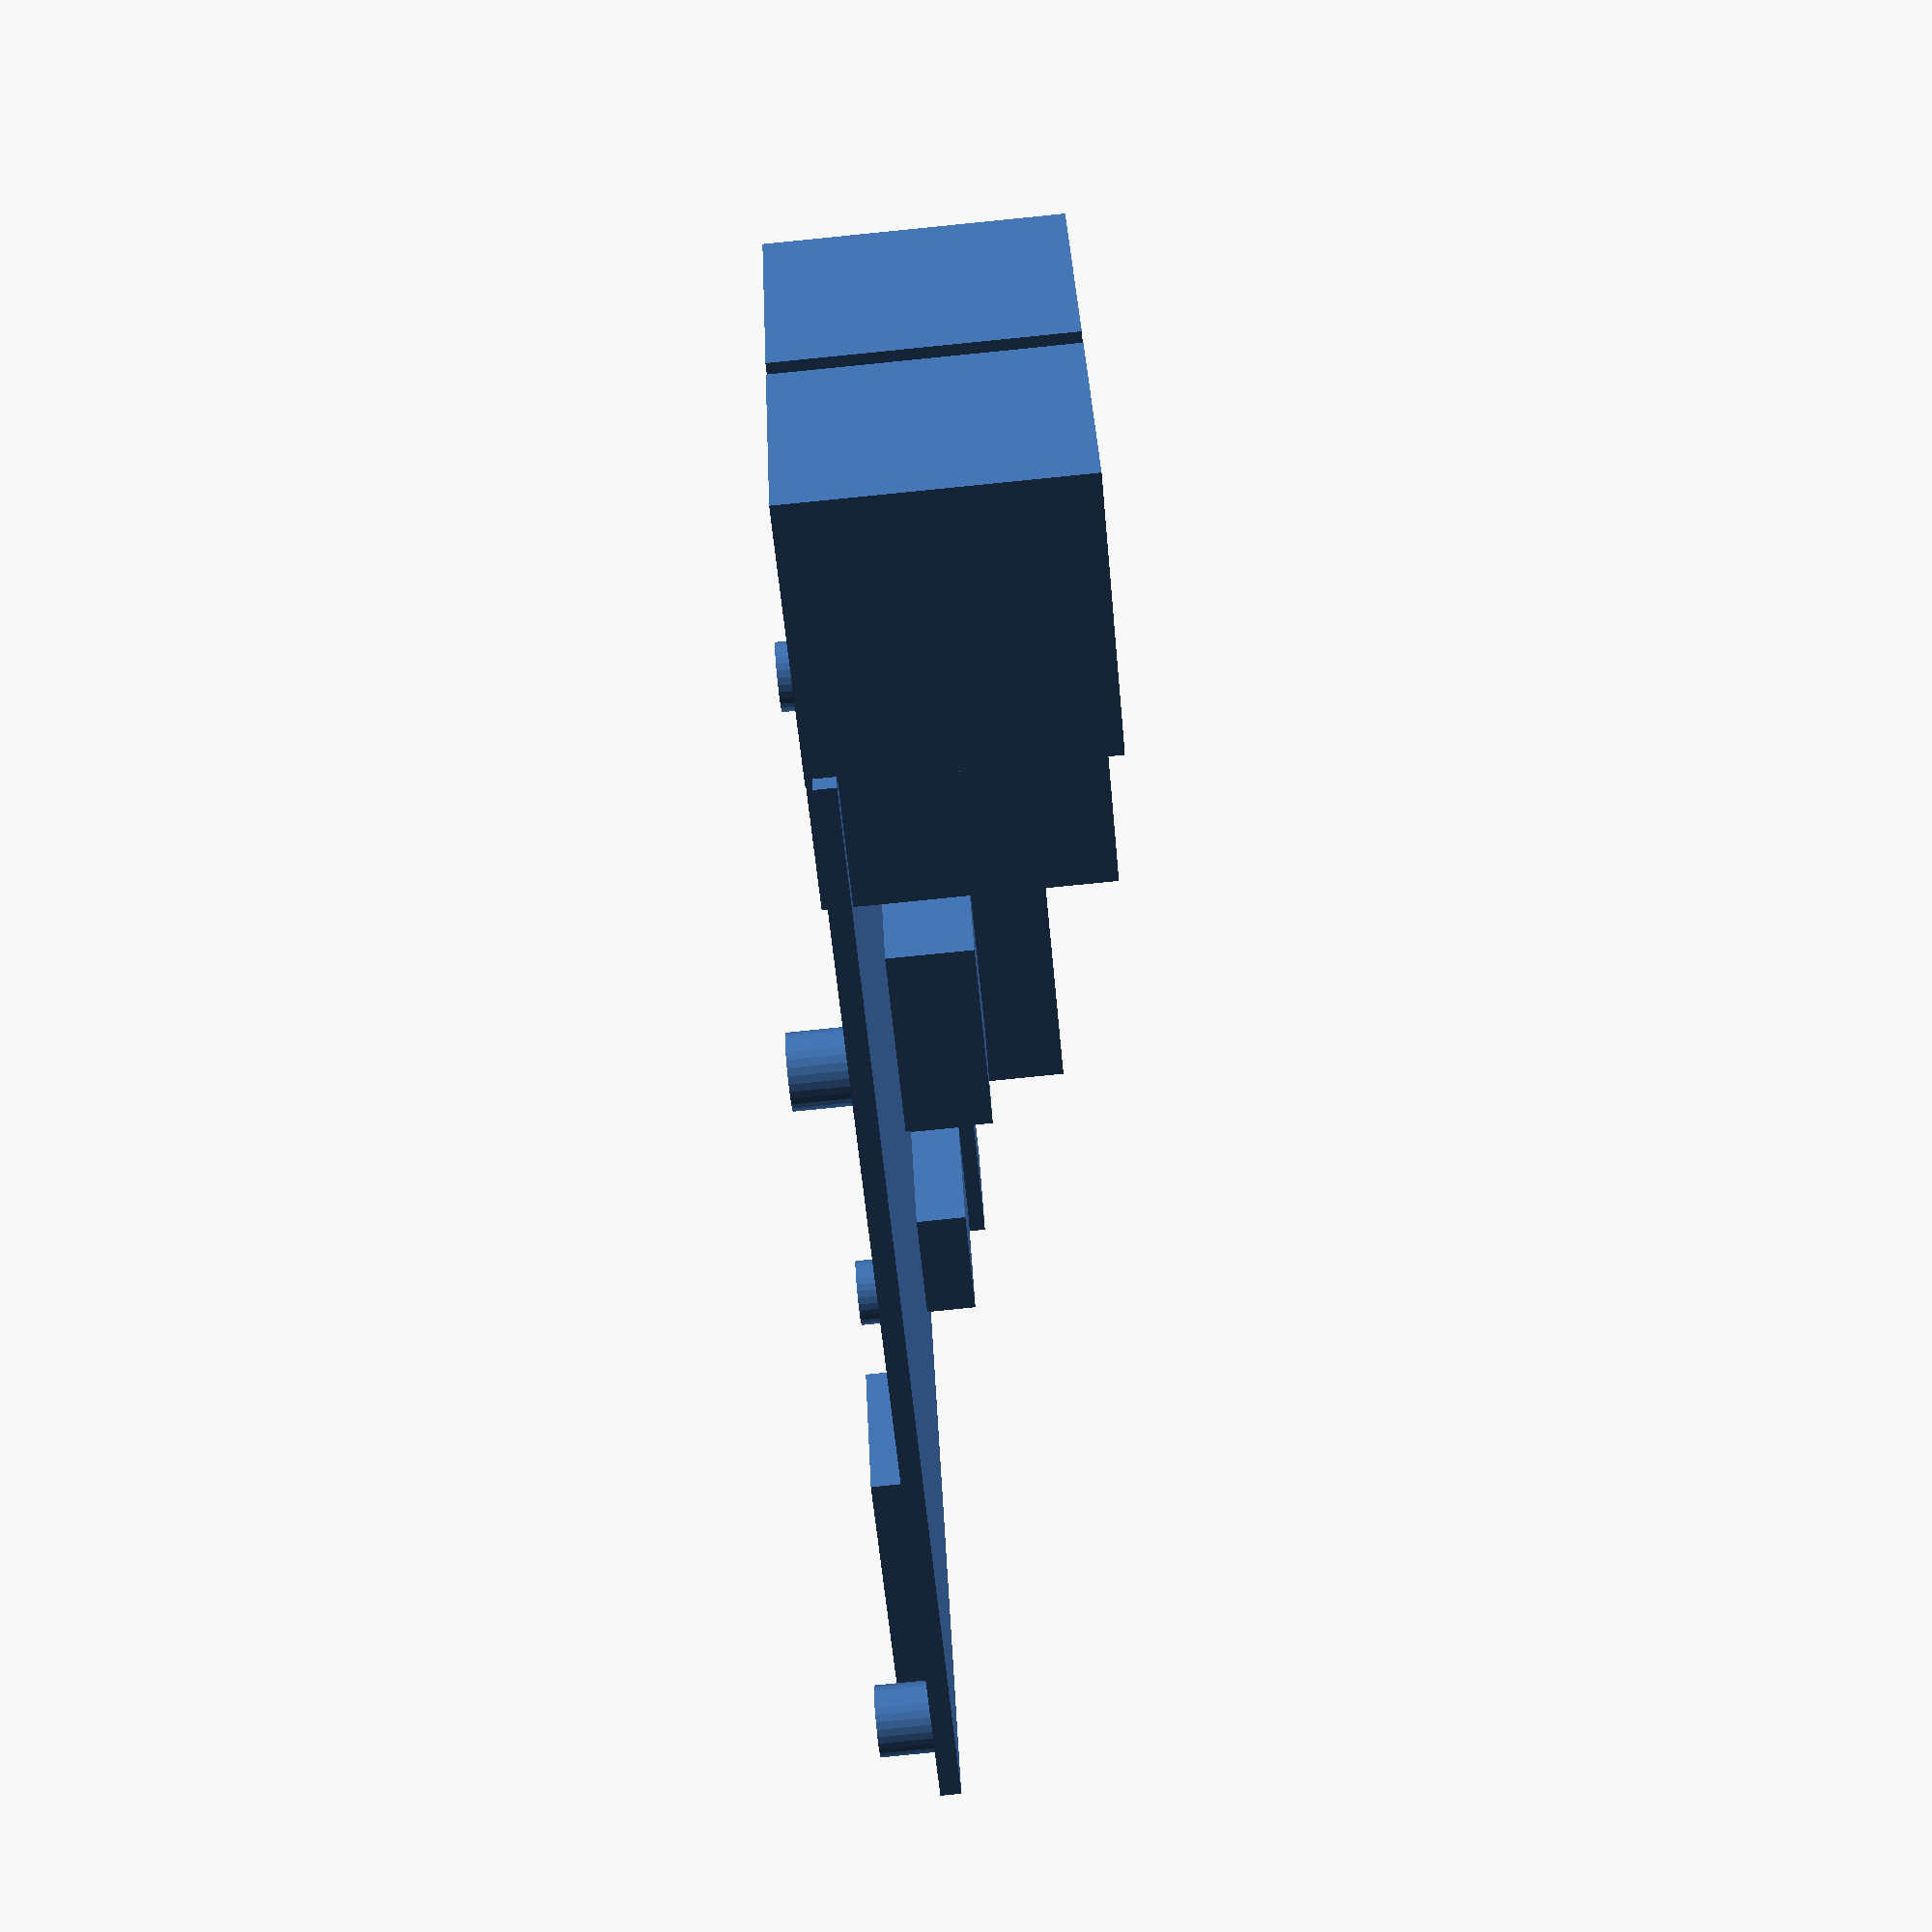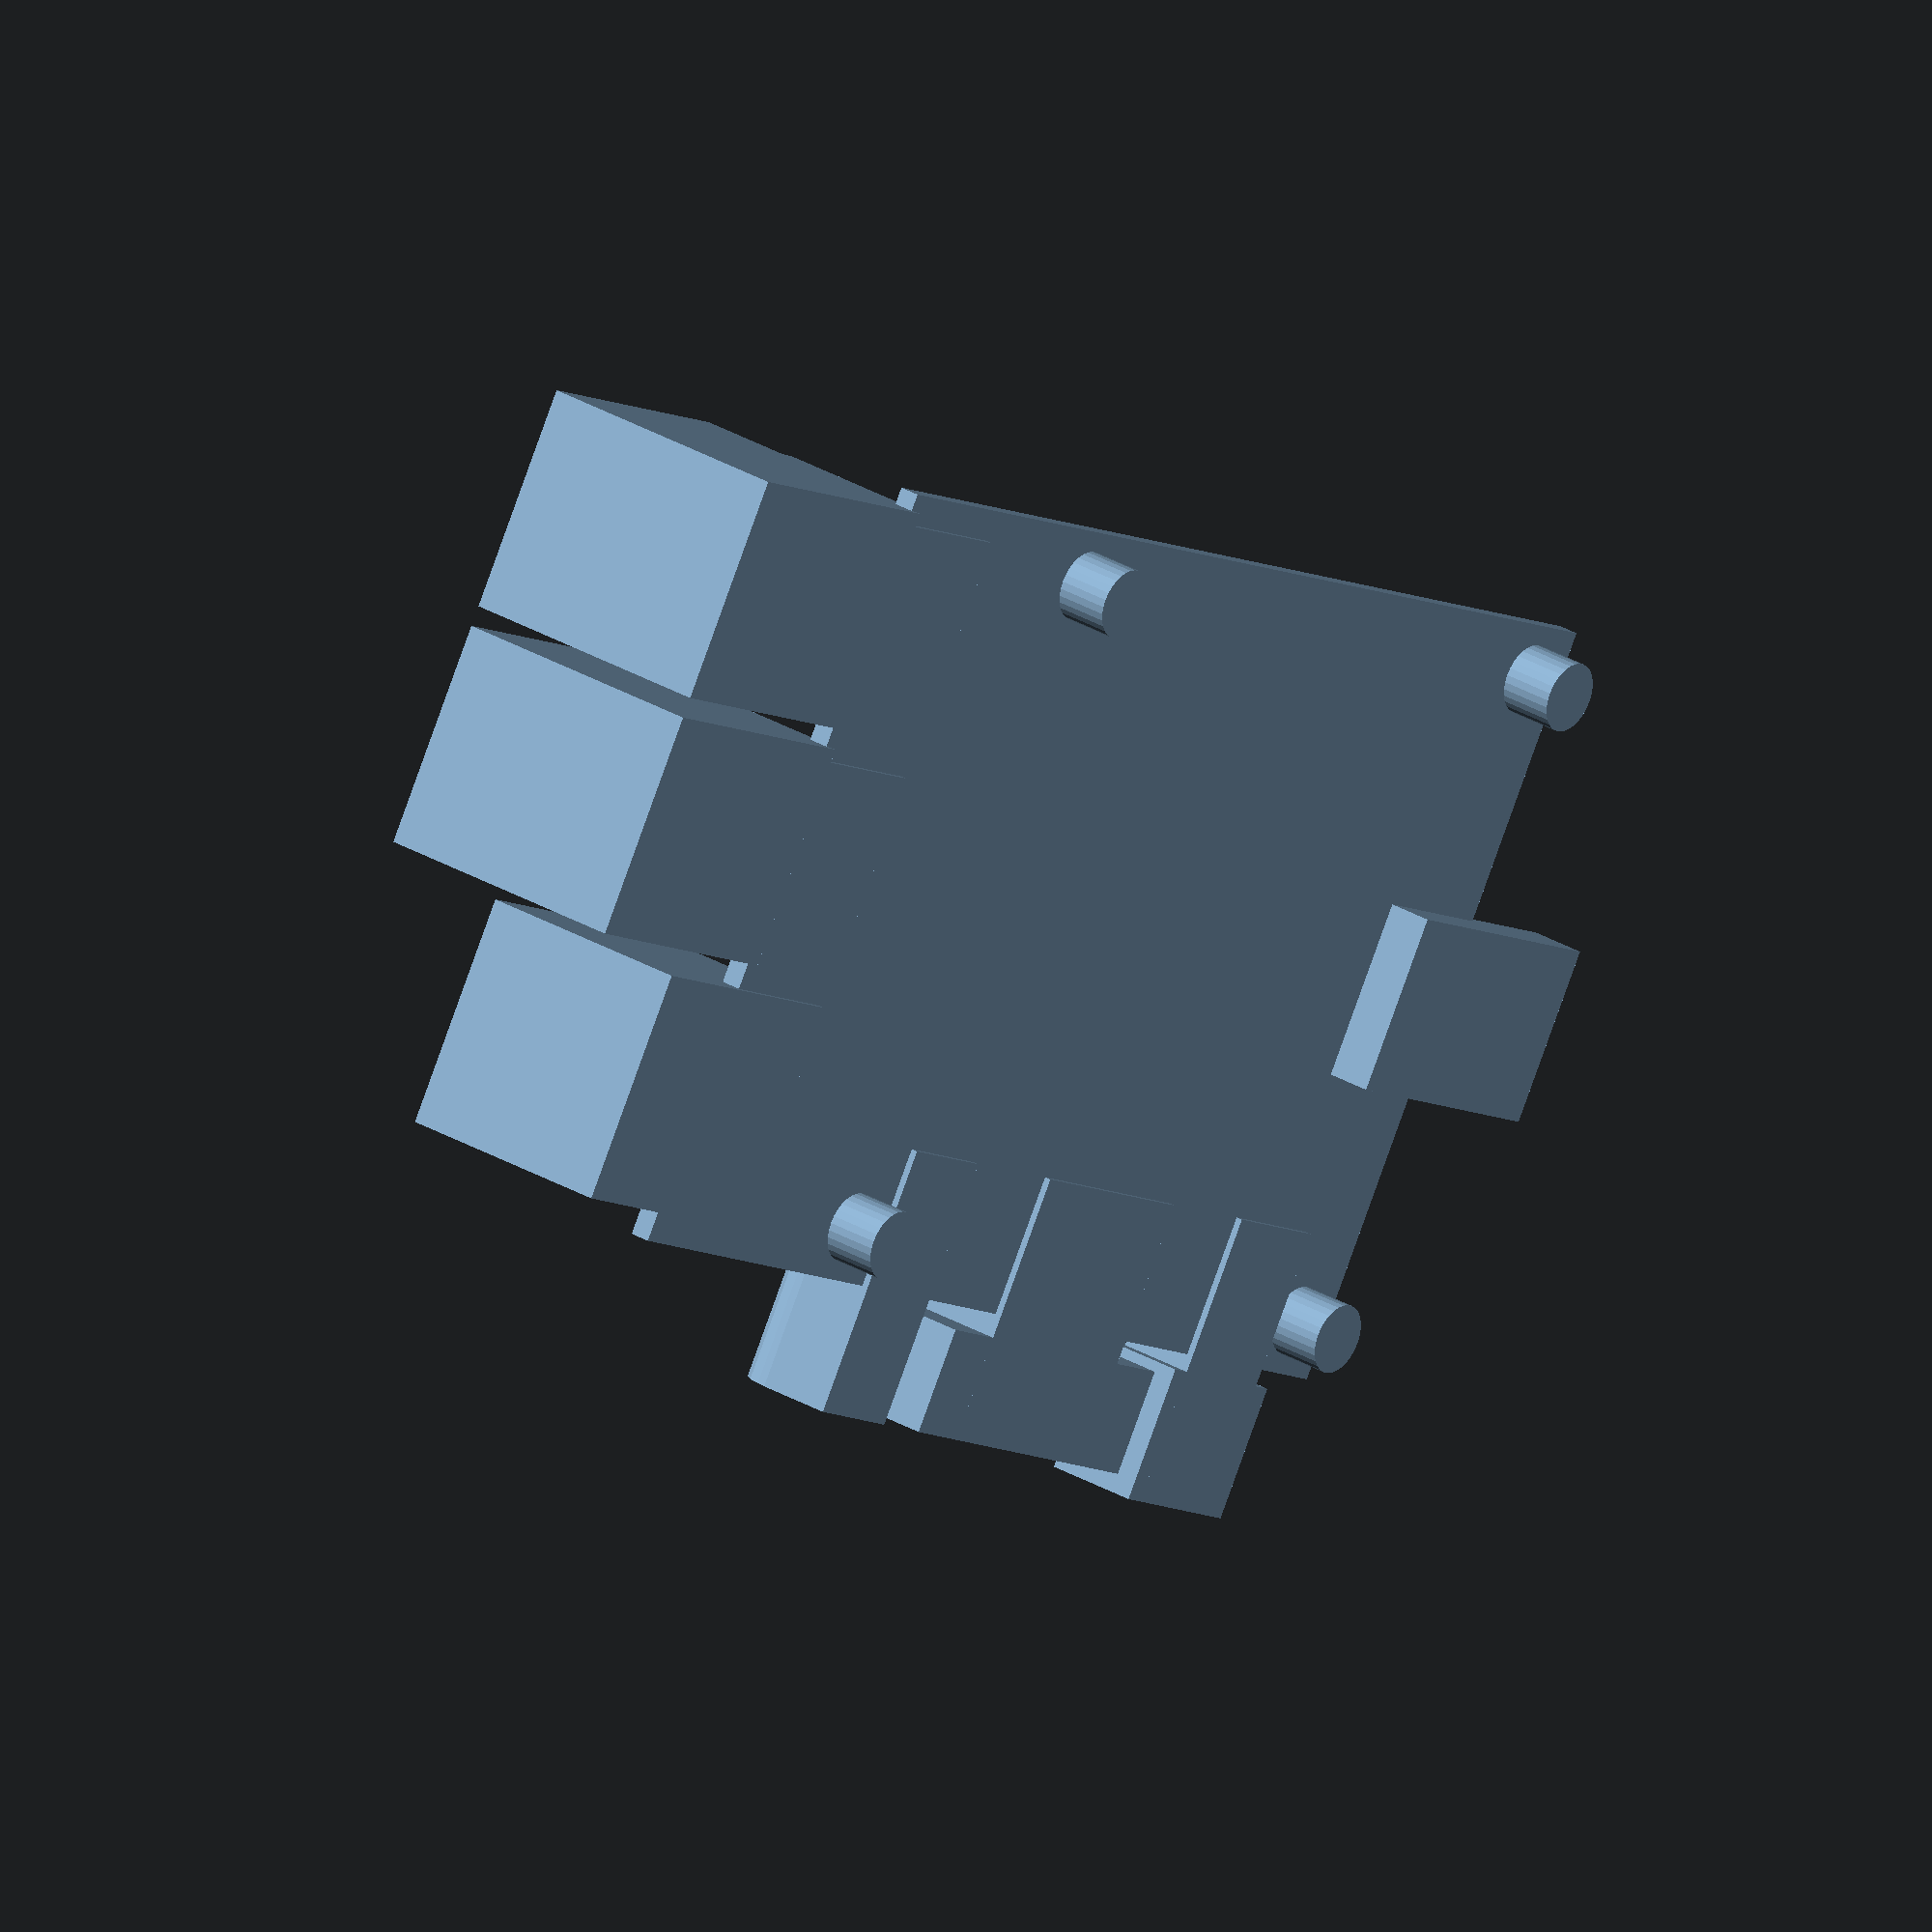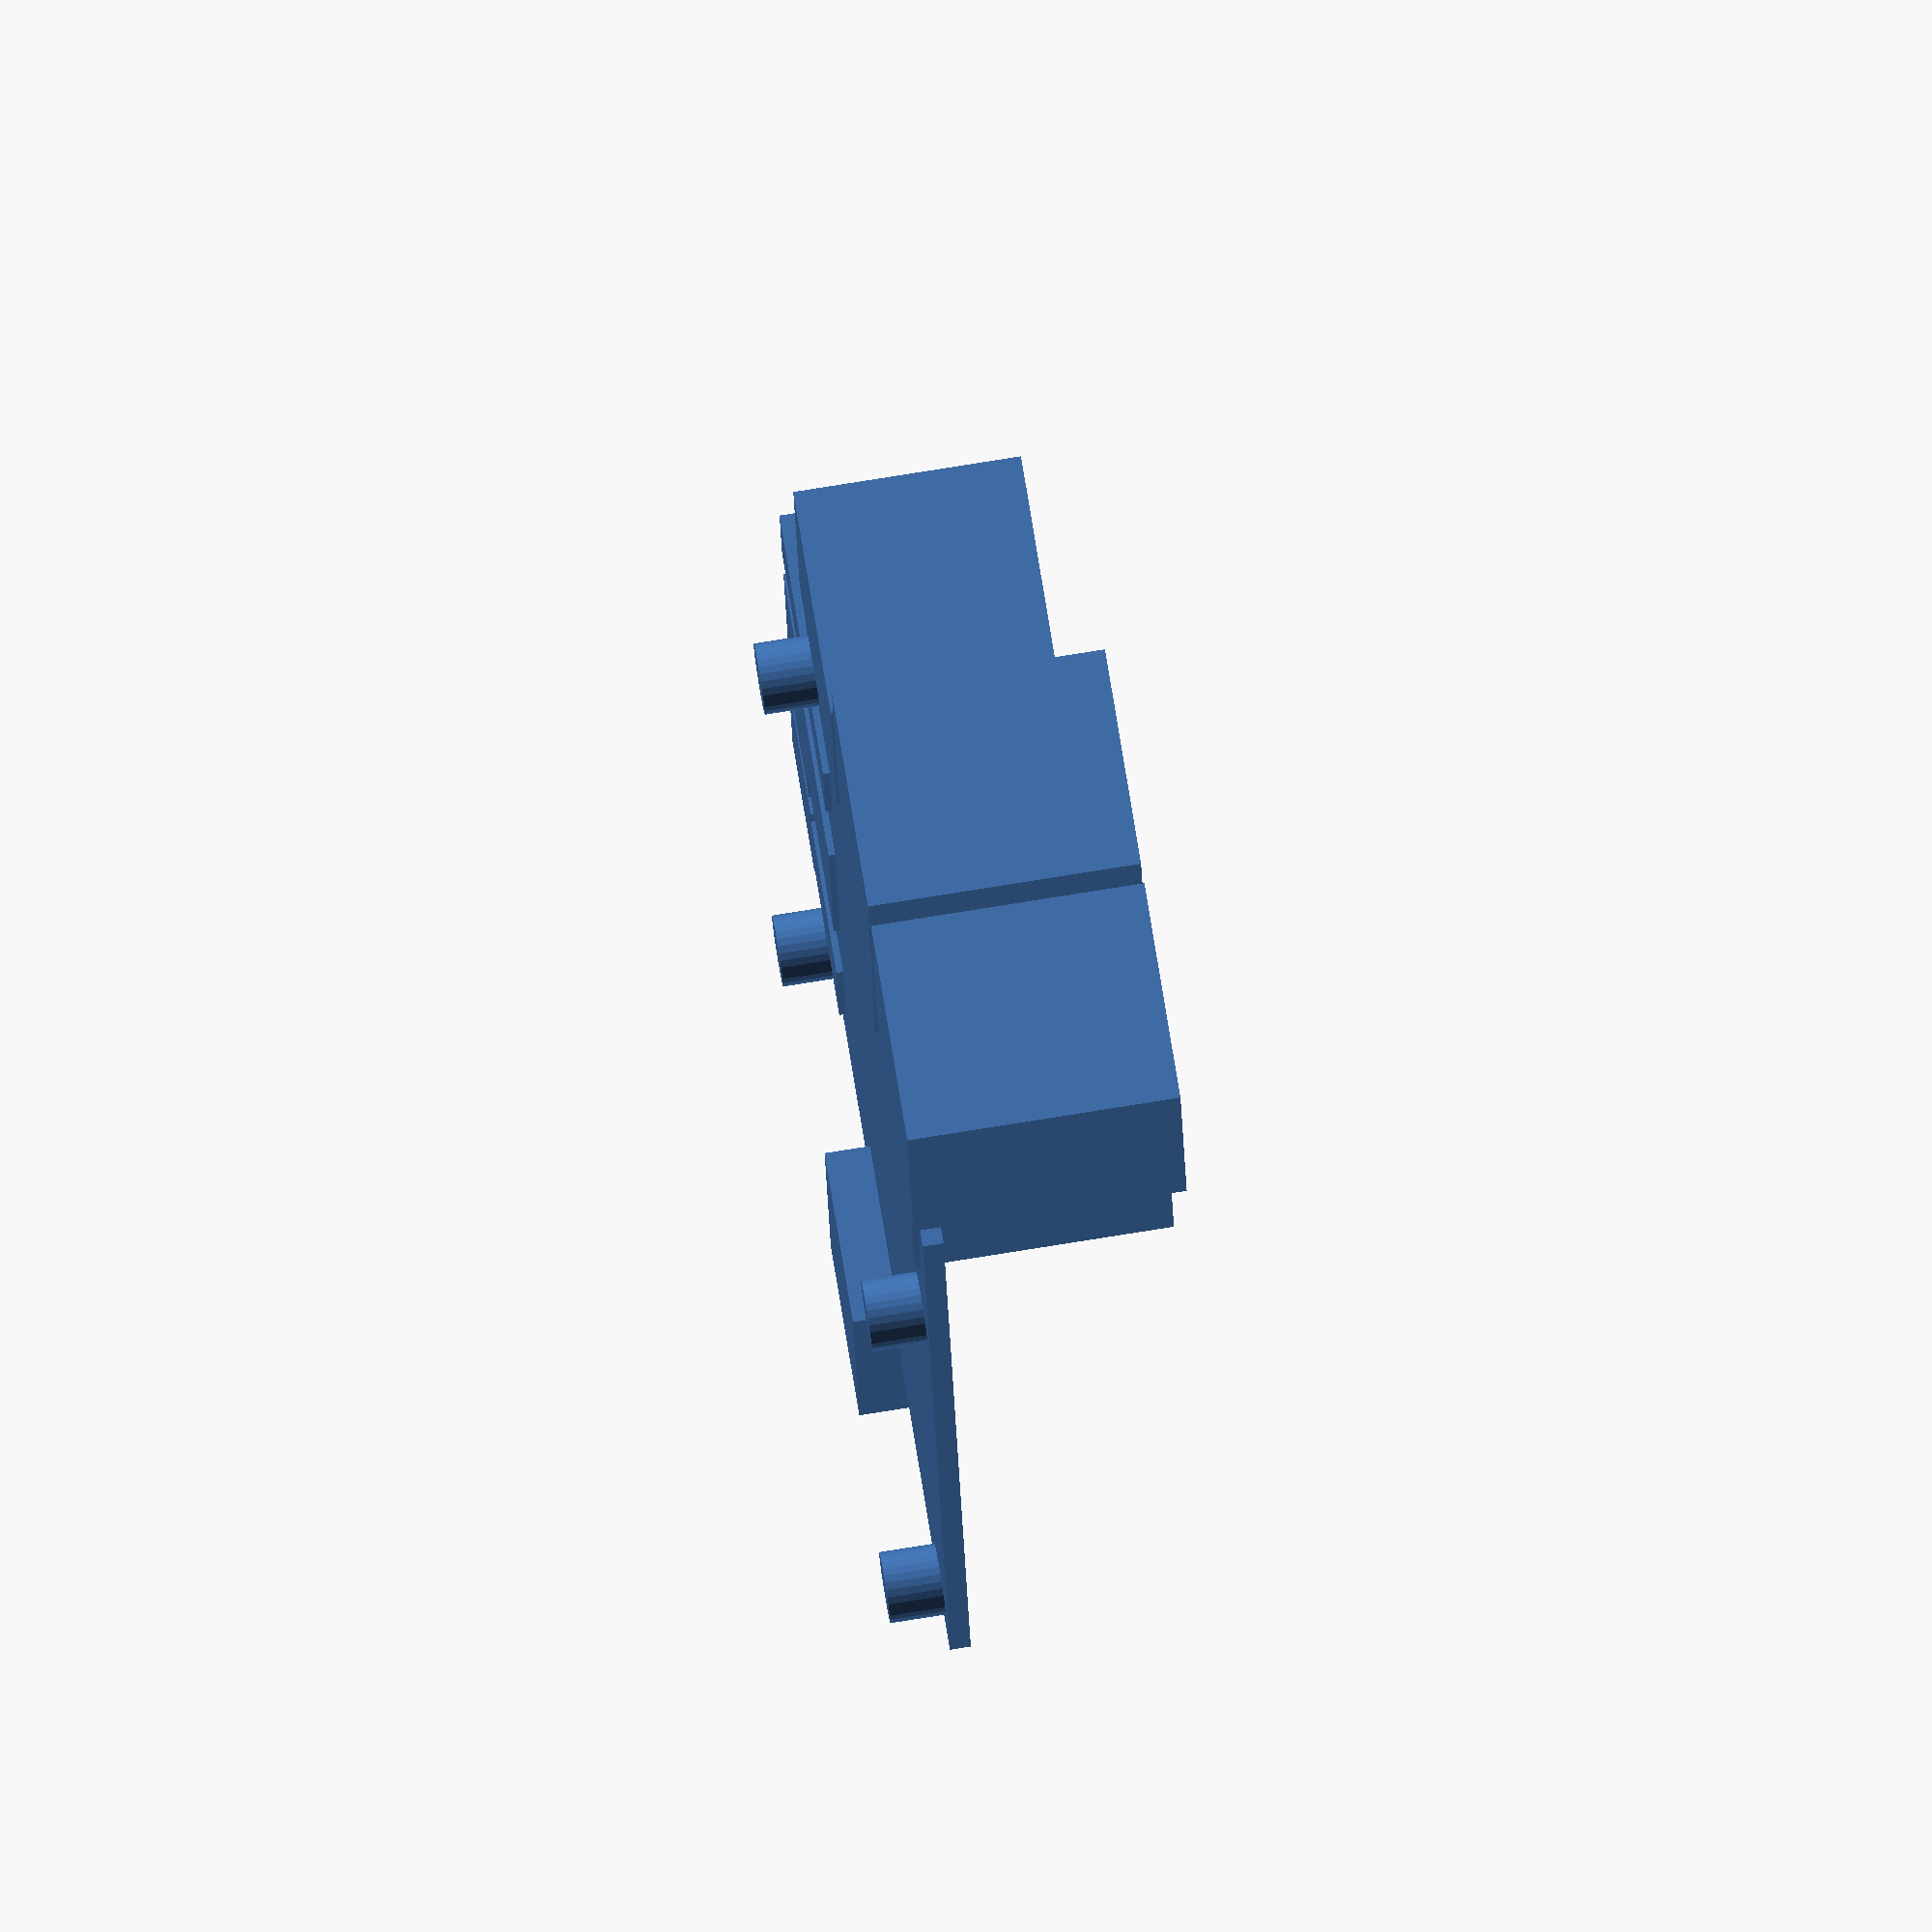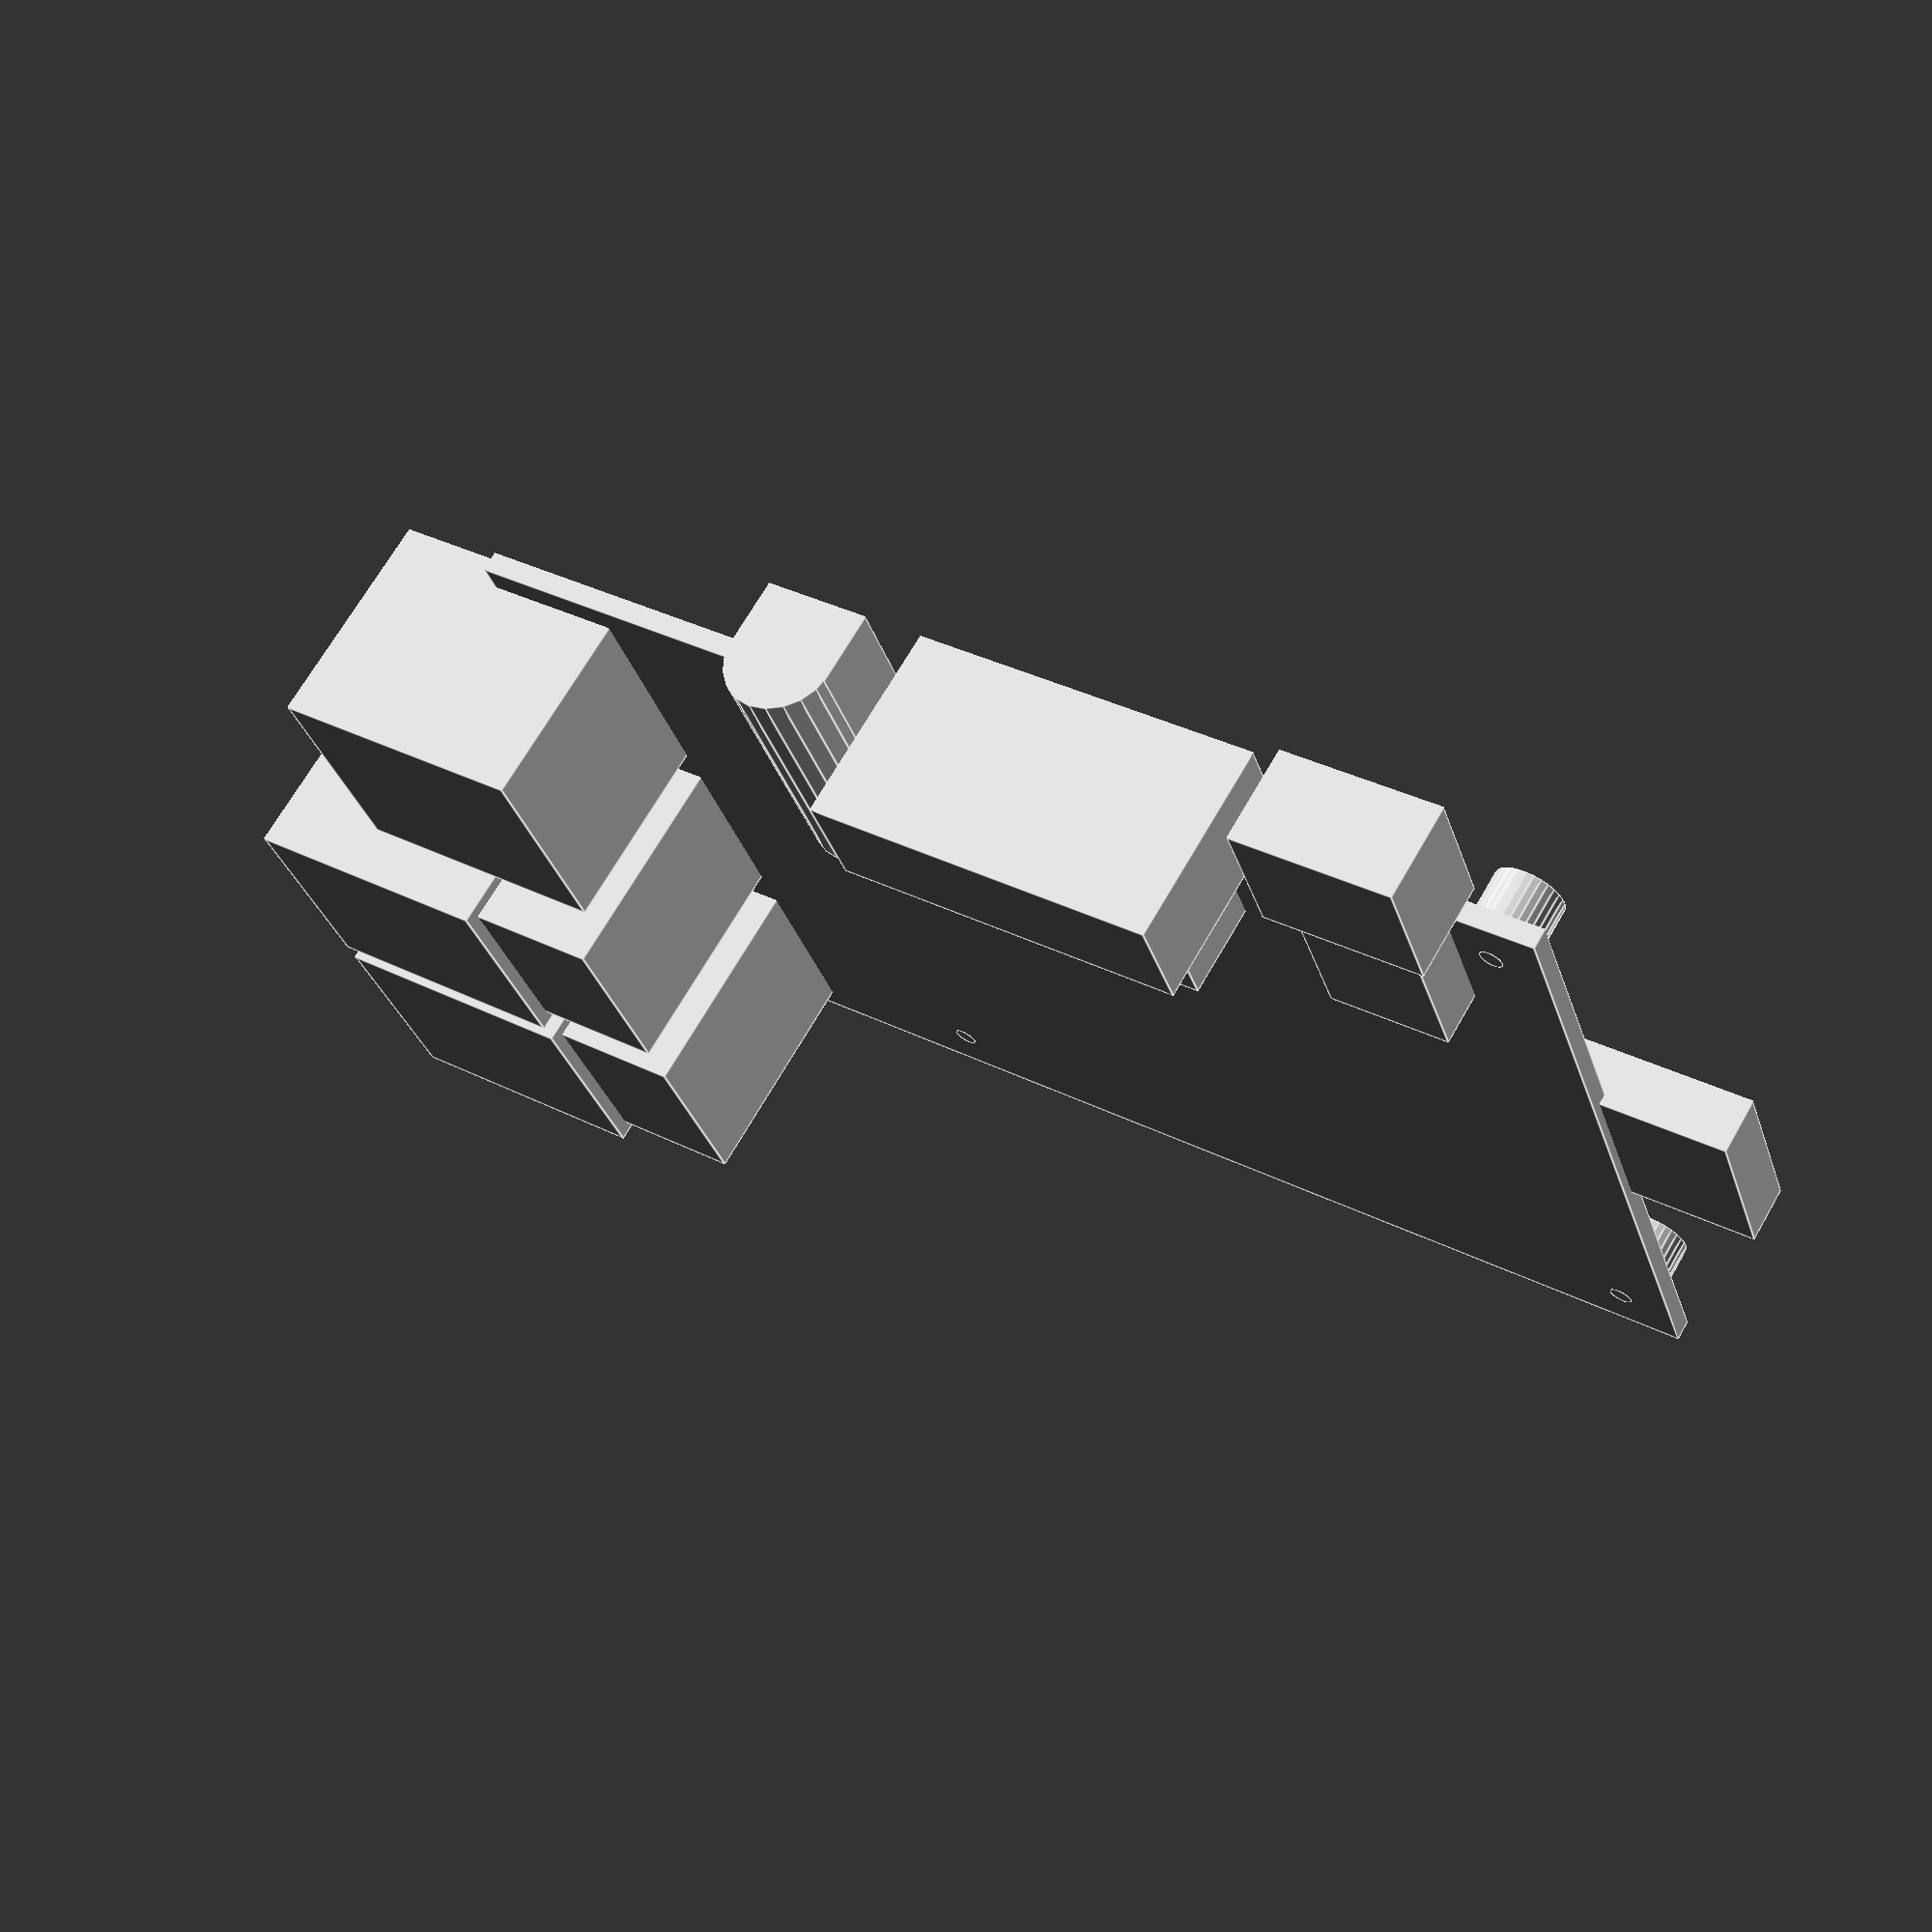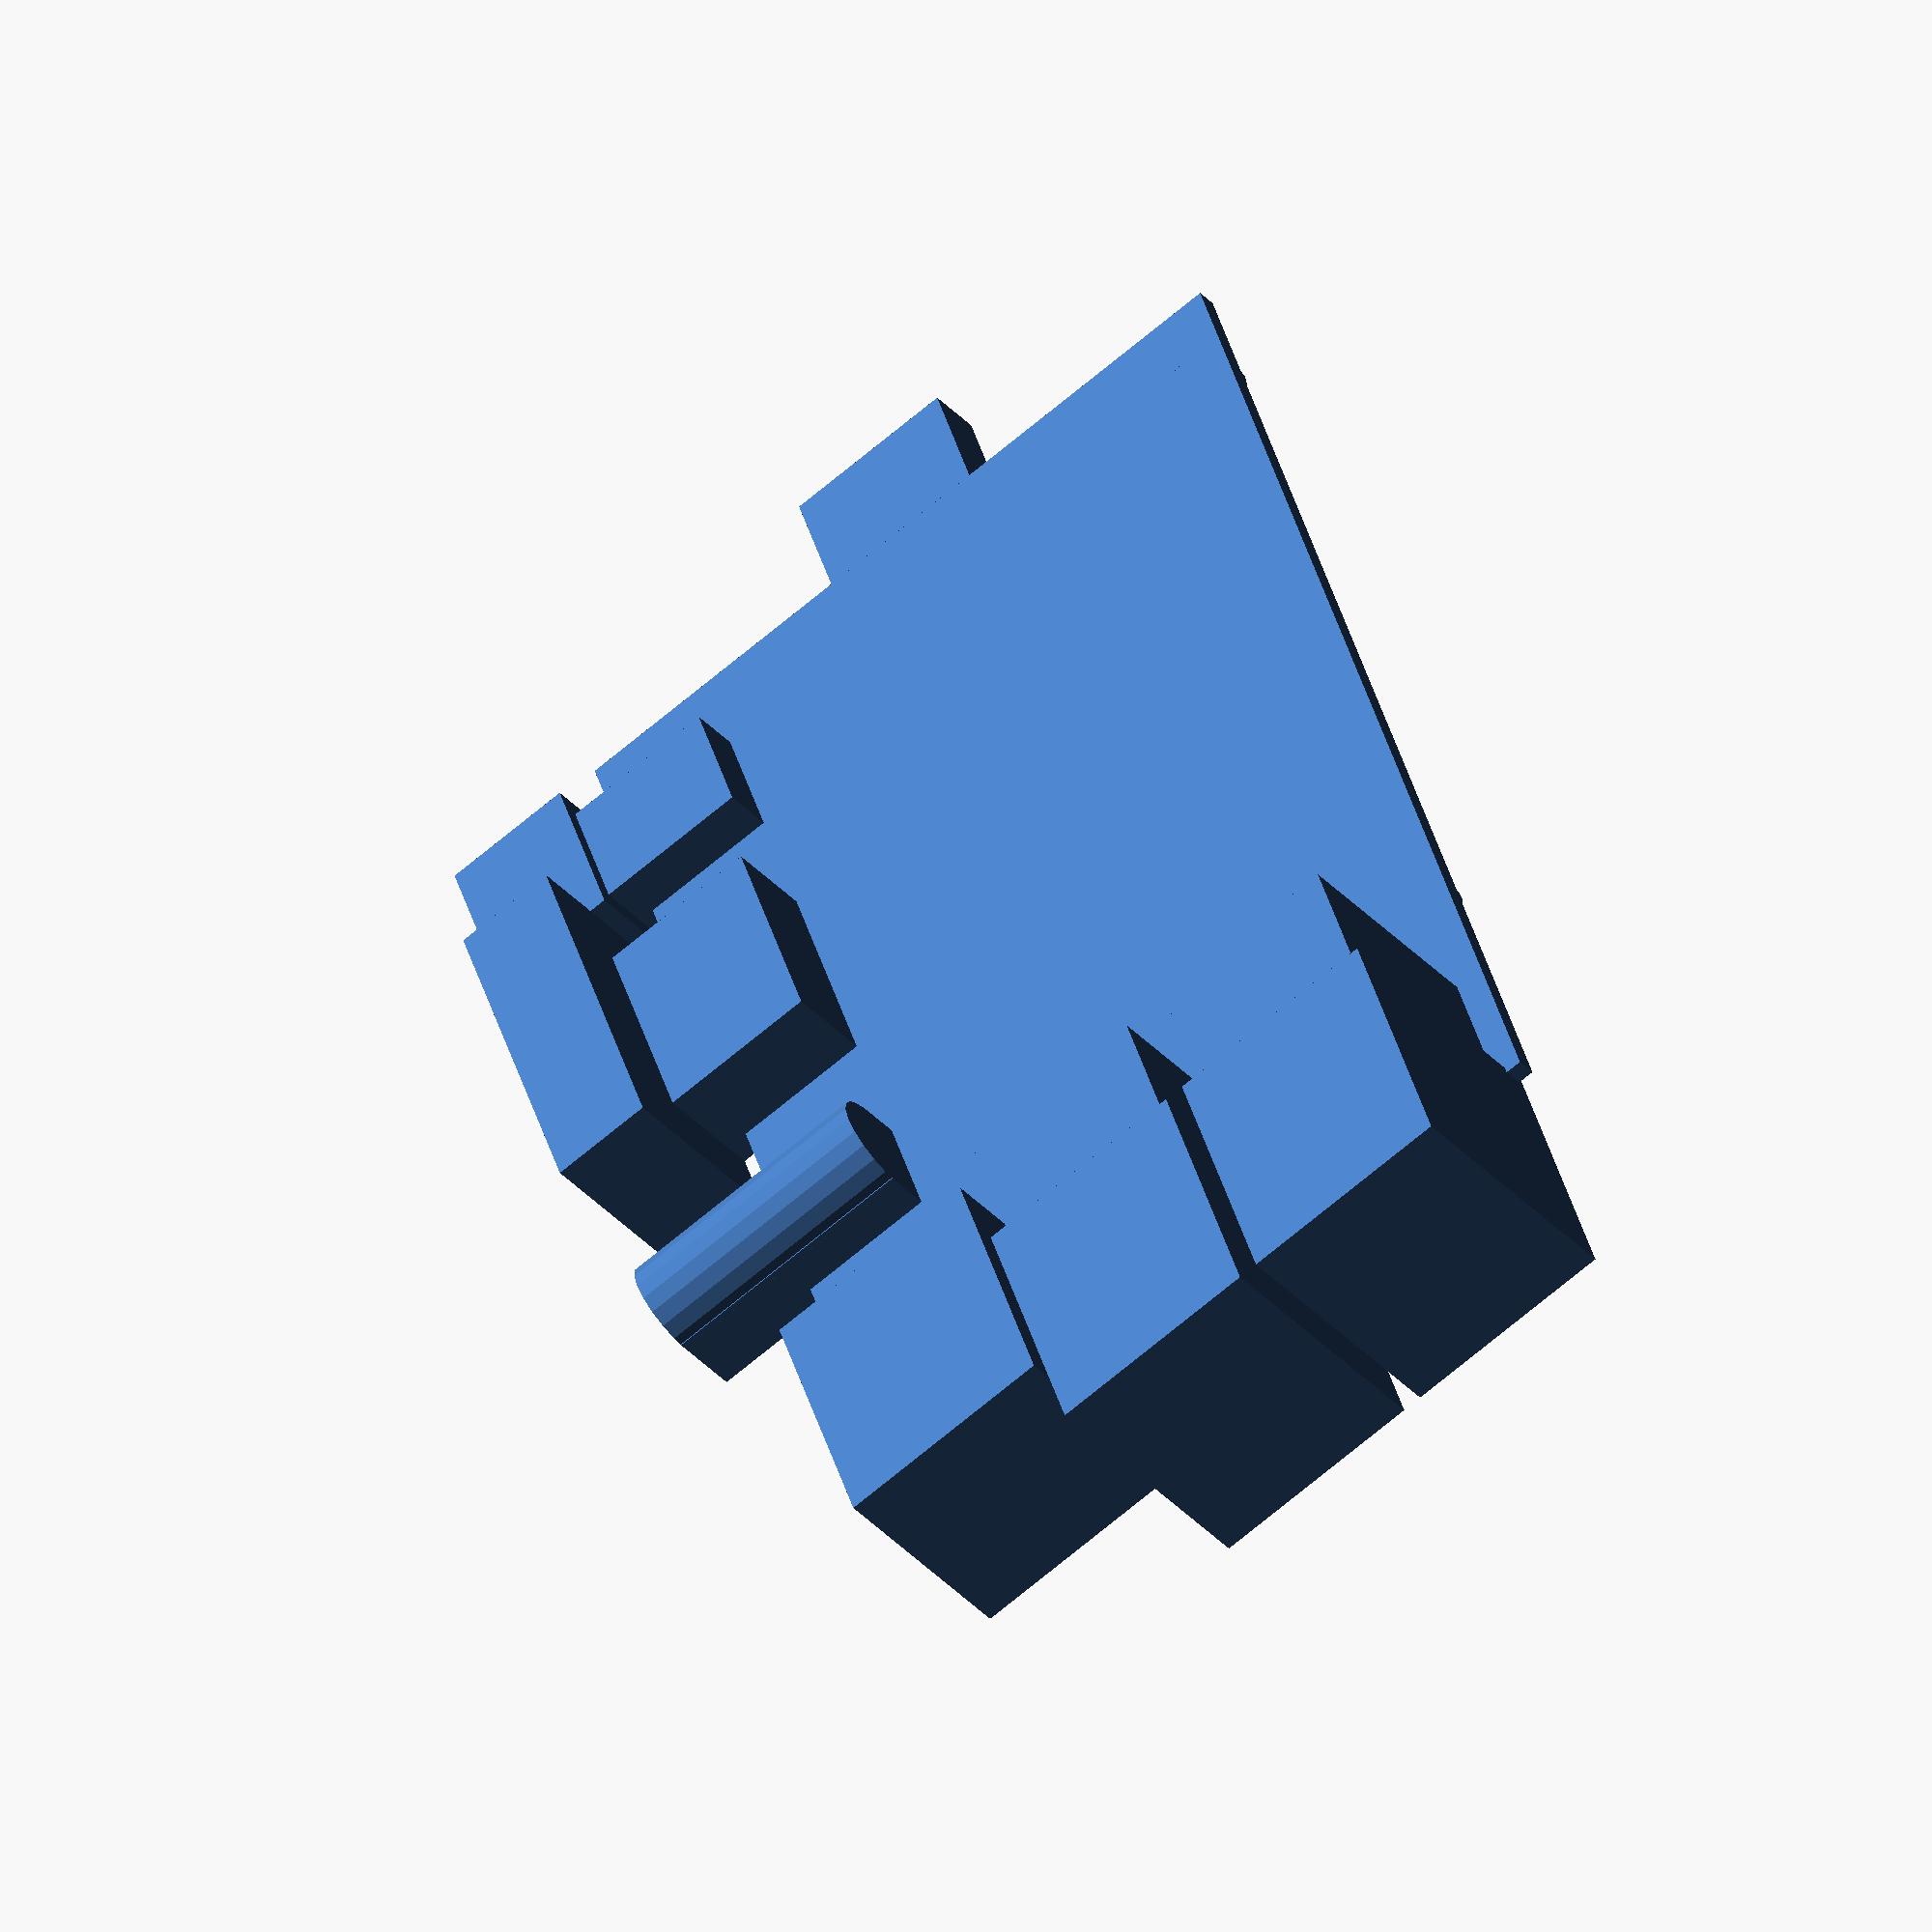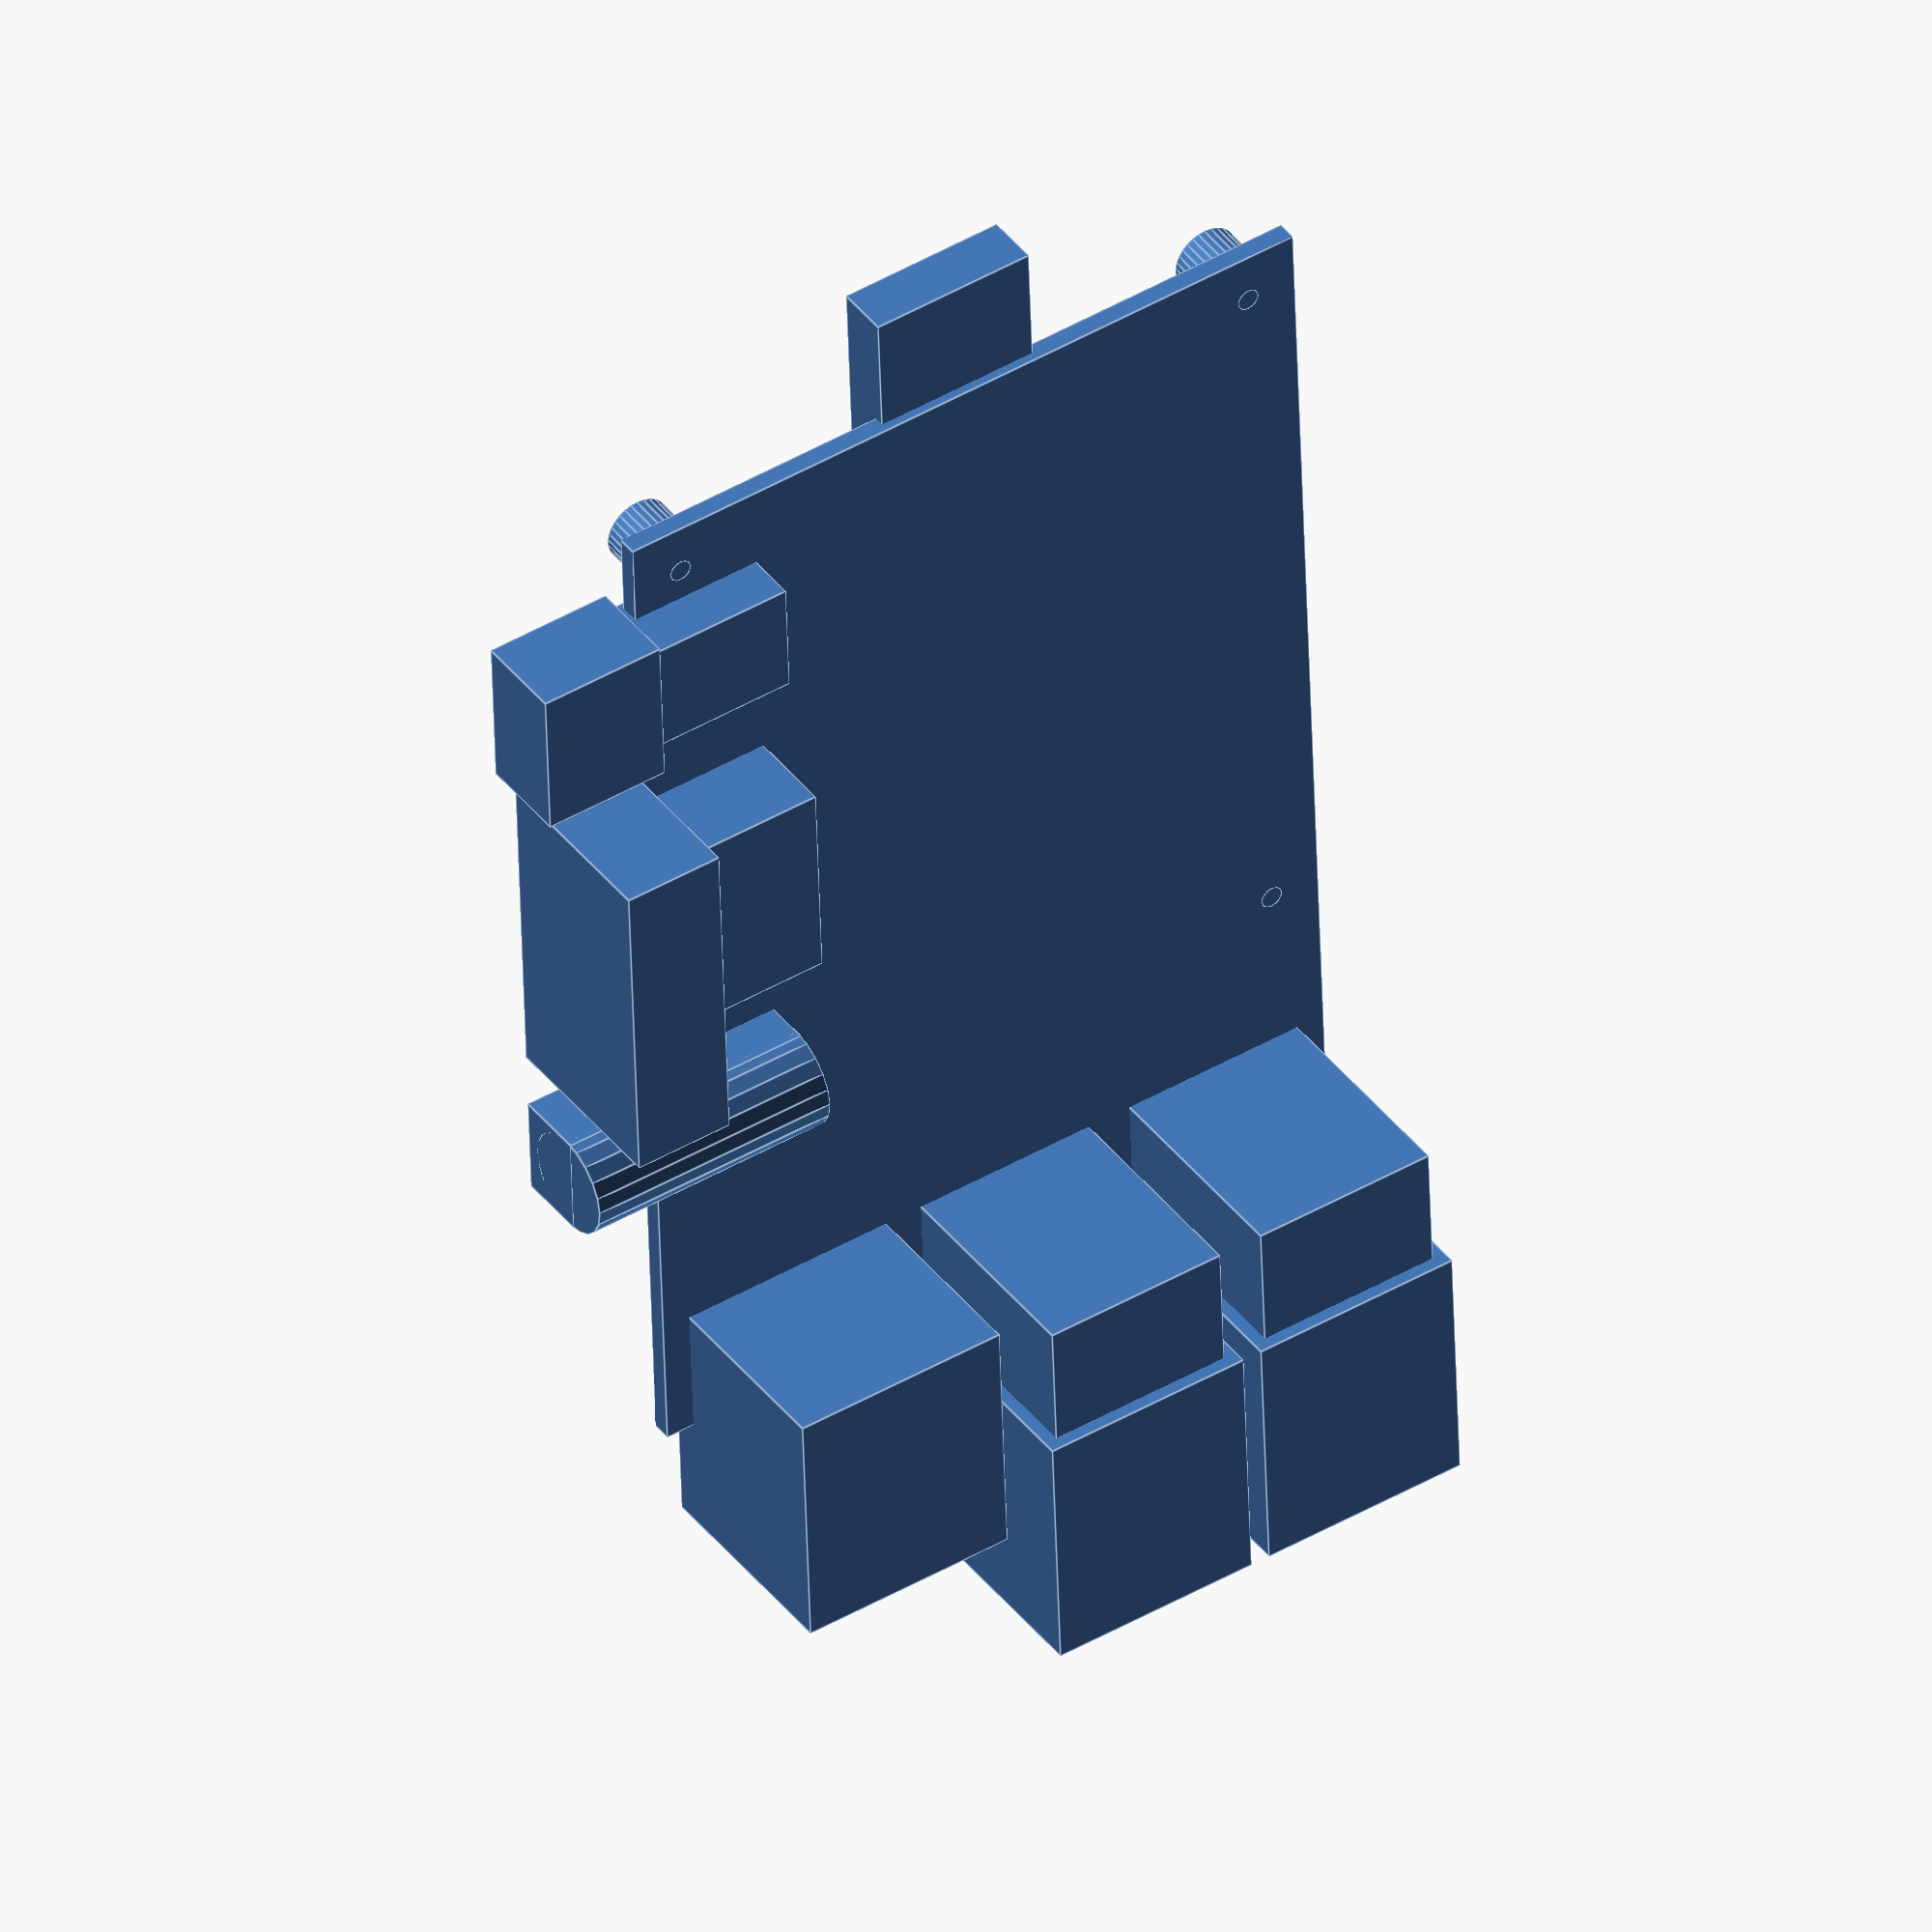
<openscad>
//
// raspberry pi model B+
//
// design by Egil Kvaleberg, 8 Aug 2015
// Rasoberrypi 3 adapt by Guy Sheffer 28 Apr 2016
//
// drawing of the B+ model, for referrence:
// https://www.raspberrypi.org/documentation/hardware/raspberrypi/mechanical/Raspberry-Pi-B-Plus-V1.2-Mechanical-Drawing.pdf
//
// notes:
// design origin is middle of PCB
//

/* [Hidden] */
mil2mm = 0.0254;
pcb = [85.0, 56.0, 1.5]; // main board
pcb2floor = 4.0; // 3.5
pcb2roof = 17.0; // 15.7

pcbmntdia = 2.75; // mounting holes
pcbmnt1dx = pcb[0]/2 - 3.5;  // 
pcbmnt1dy = 3.5 - pcb[1]/2;
pcbmnt2dx = pcb[0]/2 - 3.5 - 58.0; // 
pcbmnt2dy = pcb[1]/2 - 3.5;
pcbmnthead = 6.2; // countersunk
pcbmntthreads = 2.2;

cardsy = 12.0; // card measures 11.0
cardsz = 3.1;
cardsx = 8.0; // size of internal platform
carddy = pcb[1]/2 - 28.0;
ethersy = 16.0; // ethernet contact width
ethersz = 13.5 + 0.5;
etherdy = pcb[1]/2 - 10.25;
usbsy = 13.5; // core
usbframe = 1.0; // frame
usbsz = 15.8 + 0.5;
usb1dy = pcb[1]/2 - 29.0;
usb2dy = pcb[1]/2 - 47.0;
powerpsx = 11.0; // power plug width 
powerpsz = 4.5; // plug height
powerssx = 8.0; // power socket width 
powerssz = 3.3; // socket height
powerdz = -1.7; // for plug 
powerdx = pcb[0]/2 - 10.6; // 
hdmisx = 15.2; // hdmi contact width
hdmisz = 6.2;
hdmipsx = 25.0; // typical plug
hdmipsz = 12.0;
hdmidx = pcb[0]/2 - 32.0;
audior = 7.0; // audio contact radius
audiodz = 6.0/2; // above pcb
audiodx = pcb[0]/2 -53.5;
d = 0.01;

frame_w = pcb[2] -d; // width of lip for frame 

tol = 0.5; // general tolerance
wall = 1.2; // general wall thickness
breakaway = 0.3; // have hidden hole for screw, 0 for no extra pegs 

raspberryMount(true);
raspberryPlugs();
            

module raspberryMount(show = false){
    for (dx = [pcbmnt1dx,pcbmnt2dx]) for (dy = [pcbmnt1dy,pcbmnt2dy]) 
    pedestal(dx, dy , pcb2floor, pcbmntdia );
    if(show)
        translate([0,0,pcb2floor + pcb[2]*0.5])cube([2*tol+pcb[0], 2*tol+pcb[1], pcb[2]+d],true);
}

module raspberryPlugs(){
    translate([0,0,pcb2floor+pcb[2] ]) plugs(tol);
}
        
module c_cube(x, y, z) {
	translate([-x/2, -y/2, 0]) cube([x, y, z]);
}

module pedestal(dx, dy, hg, dia) {
    translate([dx, dy, 0]) {
				cylinder(r = dia/2+wall, h = hg, $fs=0.2);
                // pegs through pcb mount holes
                if (breakaway > 0) translate([0, 0, hg]) 
                        cylinder(r = dia/2 - tol, h = pcb[2]+d, $fs=0.2);
            }
        }
        

module plugs(extra) { 
        module usb_plug(dy) {
            translate([-pcb[0]/2, dy, -extra-frame_w]) 
				c_cube(19.9, usbsy+2*extra, usbsz+2*extra+frame_w);
            translate([-pcb[0]/2 -19.9/2, dy, -extra-frame_w]) 
				c_cube(19.9, usbsy+2*usbframe+2*extra, usbsz+2*extra+frame_w+2*usbframe/2);
        }
        // card slot
        translate([pcb[0]/2, carddy, -cardsz-extra - 1.2]) // fudge 
			c_cube(19.9, cardsy+2*extra, cardsz+2*extra);
        // power socket (near side)
        translate([powerdx, pcb[1]/2, -extra-frame_w]) 
			c_cube(powerssx+2*extra, 19.9, powerssz+2*extra+frame_w);
        // room for power plug
        translate([powerdx, pcb[1]/2+9.9/2+wall*1.4, -extra-frame_w]) 
			c_cube(powerpsx+2*extra, 9.9, powerpsz+2*extra+frame_w);
       // ether plug 
        translate([-pcb[0]/2, etherdy, -extra-frame_w]) 
			c_cube(19.9, ethersy+2*extra, ethersz+2*extra+frame_w); // use half tol horizontally, seems to be enough
       // usb plugs
       usb_plug(usb1dy);
       usb_plug(usb2dy);
        // hdmi socket (near side)
        translate([hdmidx, pcb[1]/2, -extra-frame_w]) 
			c_cube(hdmisx+2*extra, 19.9, hdmisz+2*extra+frame_w);
        translate([hdmidx, pcb[1]/2+19.9/2-7.8/2, -extra-frame_w]) 
			c_cube(hdmipsx+2*extra, 7.8, hdmipsz+2*extra+frame_w);
        // audio plug (near side)
        translate([audiodx, pcb[1]/2 + 19.9/2, audiodz]) 
			rotate([90, 0, 0]) cylinder(r=audior/2+extra, h=19.9, $fn=20);
        translate([audiodx, pcb[1]/2, -extra-frame_w]) 
			c_cube(audior+2*extra, 19.9, audiodz+2*extra+frame_w);

    }

</openscad>
<views>
elev=262.4 azim=152.6 roll=264.3 proj=p view=wireframe
elev=149.0 azim=328.3 roll=49.9 proj=o view=wireframe
elev=281.5 azim=98.2 roll=260.9 proj=o view=wireframe
elev=291.6 azim=341.1 roll=29.8 proj=p view=edges
elev=216.7 azim=70.7 roll=143.6 proj=o view=solid
elev=138.6 azim=88.0 roll=214.0 proj=o view=edges
</views>
